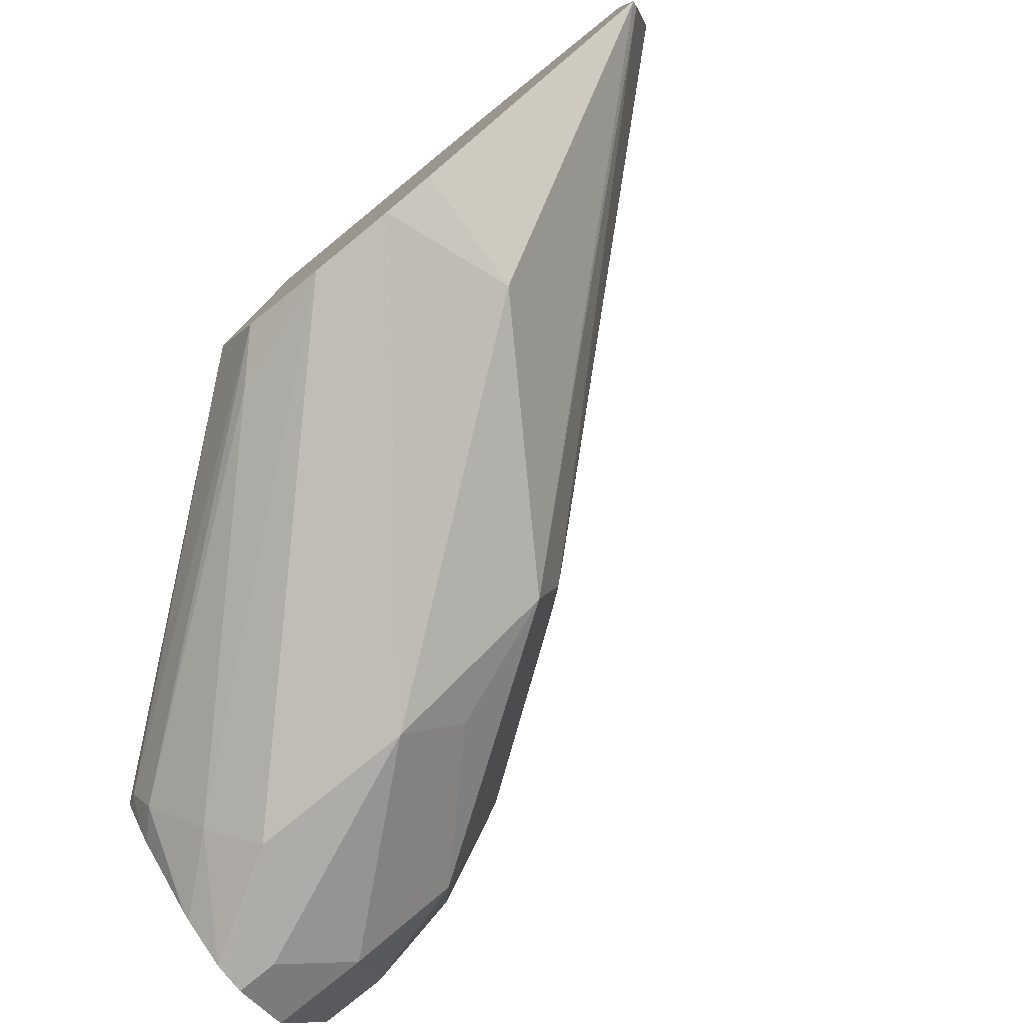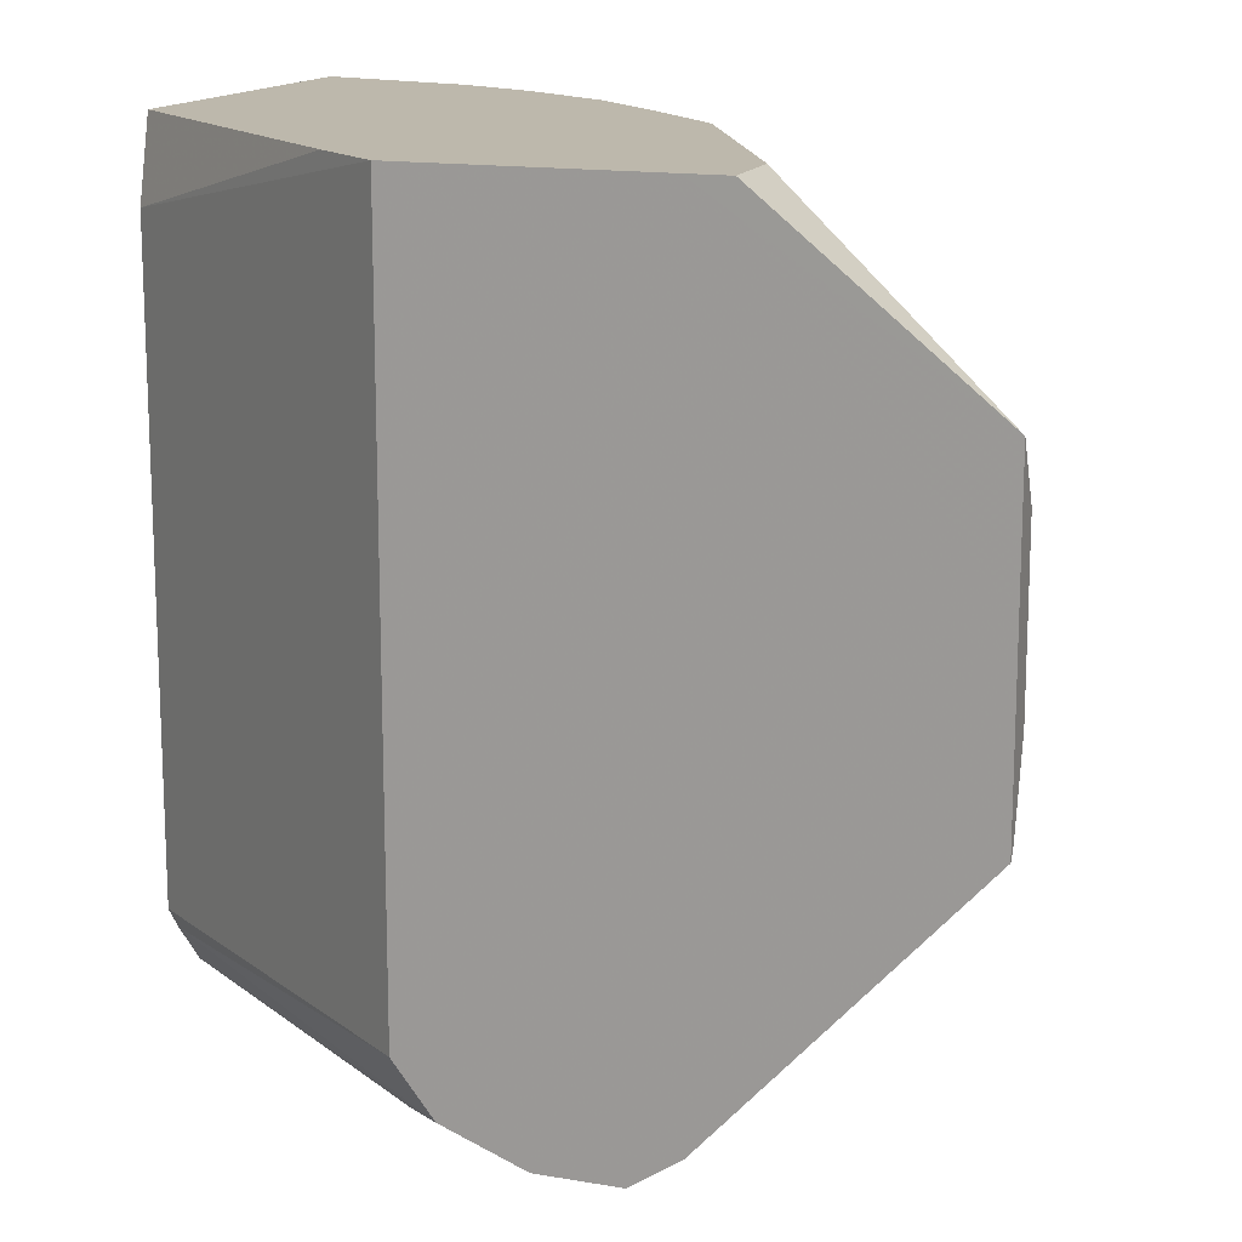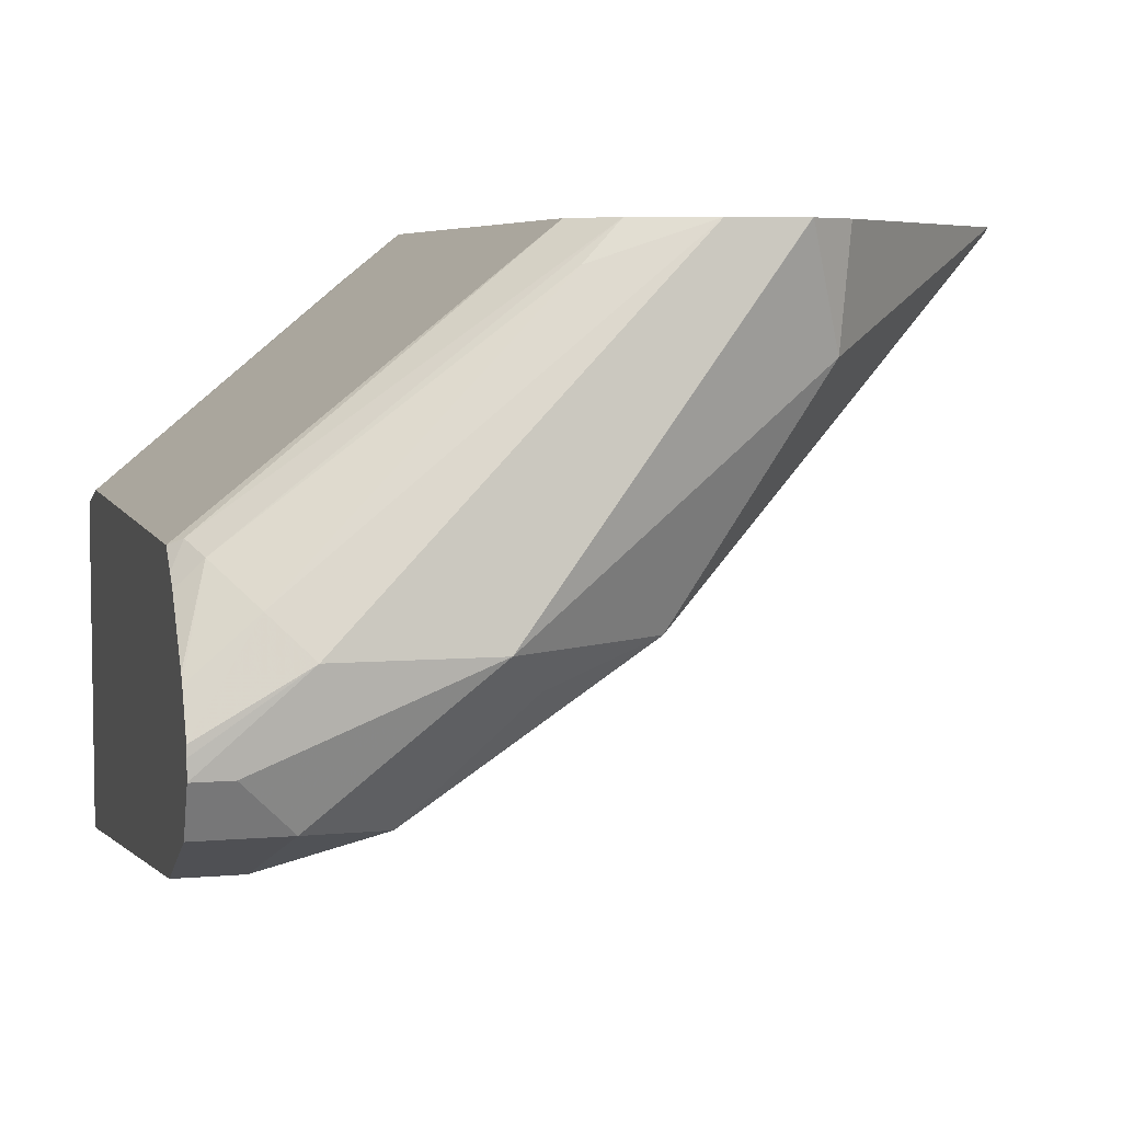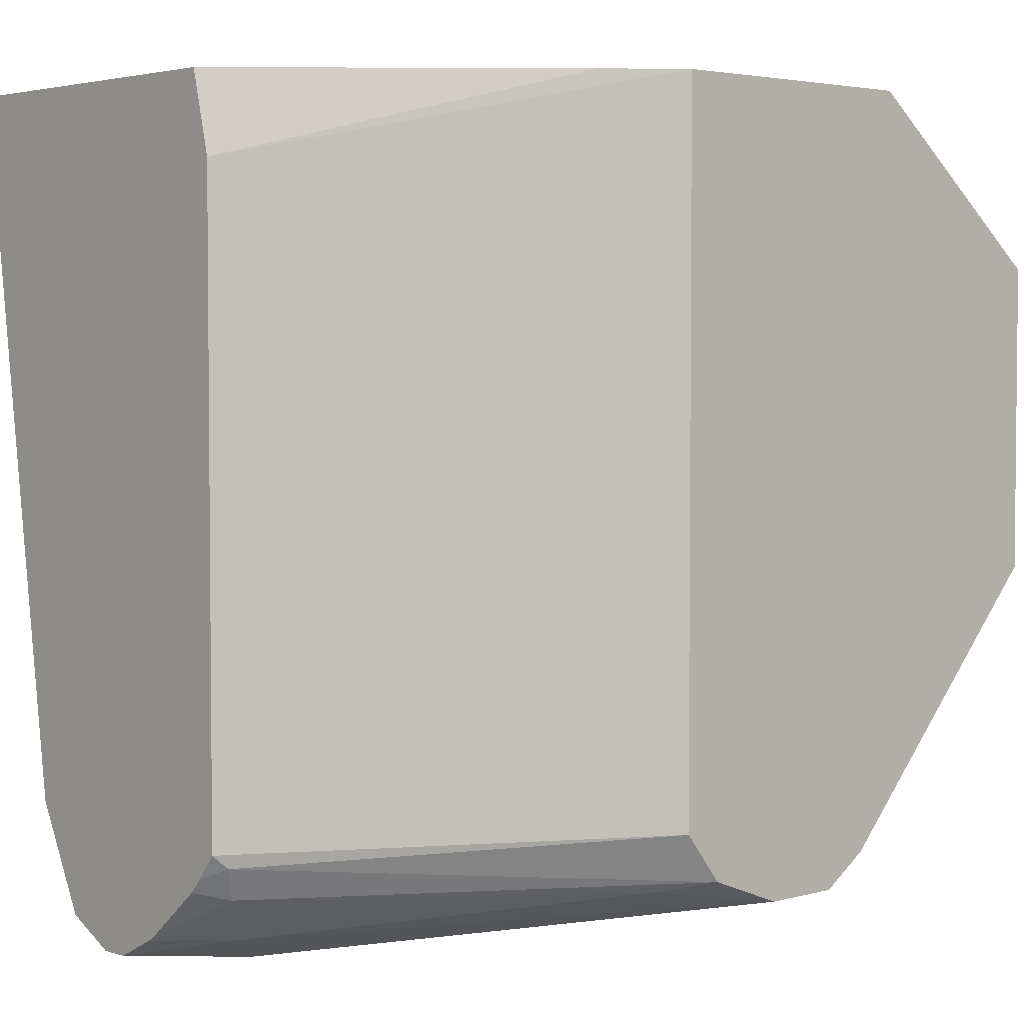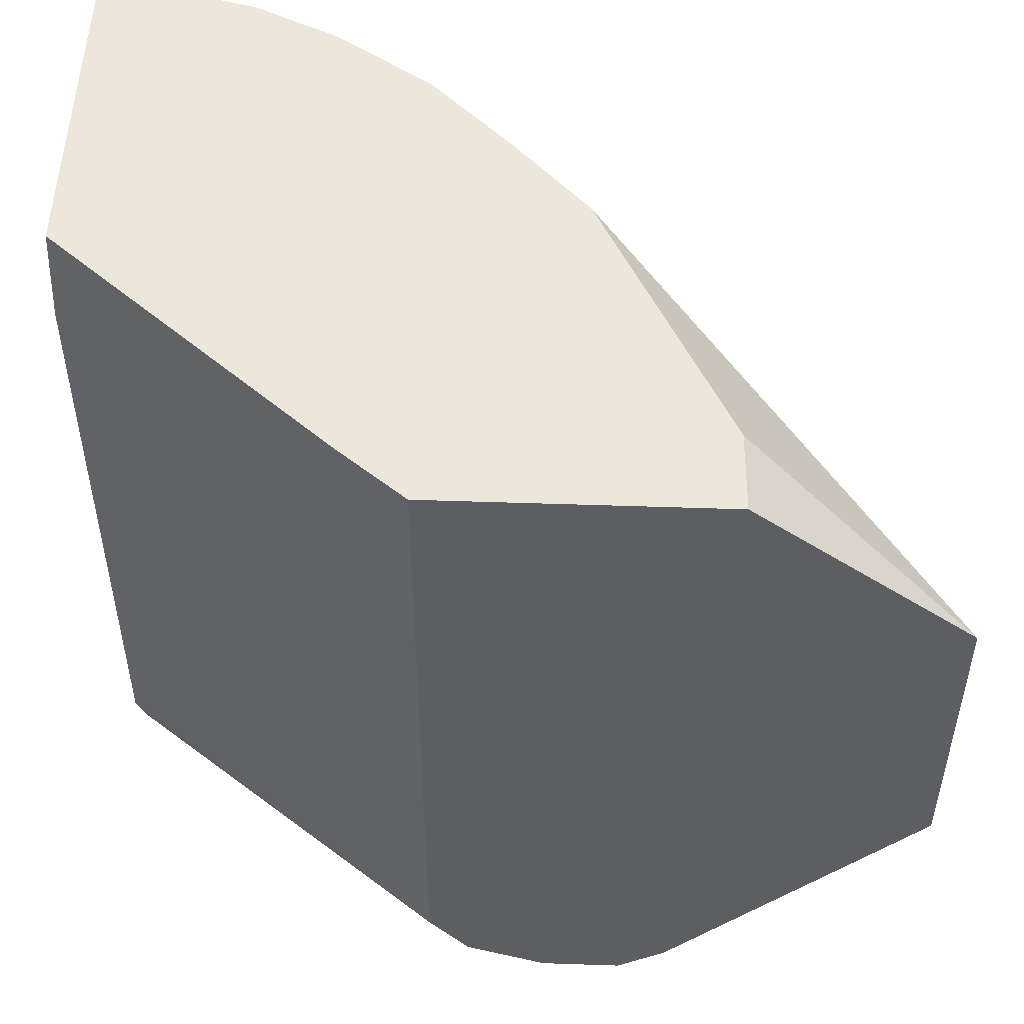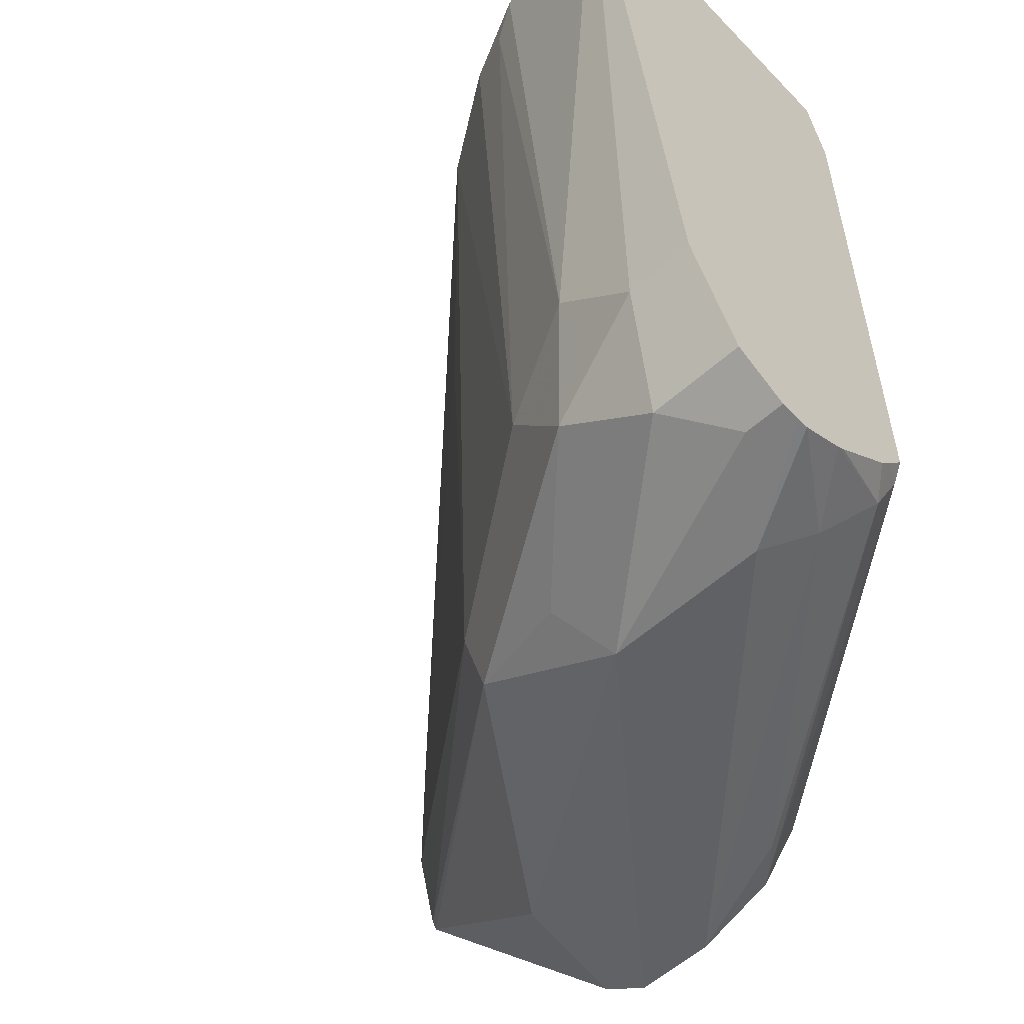
<metadata>
{"format":"obj","ext":"obj","renderer":"f3d","projection":"perspective","resolution":1024,"background":"white","views":[{"elev":-79.7,"azim":-140.7,"up":"+Z"},{"elev":14.8,"azim":-159.6,"up":"+Z"},{"elev":5.8,"azim":165.0,"up":"+Y"},{"elev":3.5,"azim":137.8,"up":"+Z"},{"elev":51.5,"azim":-177.9,"up":"+Z"},{"elev":-56.8,"azim":42.9,"up":"+Z"}]}
</metadata>
<code>
v 0.3849 -0.1232 -0.07649
v 0.3849 -0.2065 -0.07649
v 0.3849 -0.1185 -0.09544
v 0.3202 -0.06775 -0.07649
v 0.3846 -0.2065 -0.07649
v 0.3695 -0.1847 -0.2401
v 0.3849 -0.1847 -0.2401
v 0.3047 -0.05531 -0.07649
v 0.3849 -0.1185 -0.2432
v 0.3484 -0.1973 -0.07649
v 0.351 -0.1847 -0.2217
v 0.3541 -0.1817 -0.2371
v 0.3417 -0.1755 -0.2494
v 0.3633 -0.1724 -0.2648
v 0.3849 -0.1724 -0.2648
v 0.2491 -0.05531 -0.07649
v 0.3047 -0.05531 -0.24
v 0.3849 -0.1232 -0.249
v 0.3818 -0.117 -0.2463
v 0.3292 -0.188 -0.07649
v 0.3417 -0.194 -0.08315
v 0.3264 -0.1724 -0.2278
v 0.3079 -0.1539 -0.2463
v 0.2863 -0.1385 -0.2494
v 0.314 -0.1478 -0.2586
v 0.3233 -0.1385 -0.2725
v 0.3756 -0.1601 -0.2709
v 0.3849 -0.1601 -0.2709
v 0.2396 -0.05533 -0.07649
v 0.1903 -0.05531 -0.1161
v 0.2956 -0.05531 -0.2516
v 0.3849 -0.1263 -0.2525
v 0.3787 -0.1201 -0.254
v 0.3072 -0.1731 -0.07649
v 0.2833 -0.1416 -0.234
v 0.2956 -0.1478 -0.2401
v 0.2494 -0.08314 -0.2494
v 0.1903 -0.05676 -0.1867
v 0.1903 -0.05543 -0.1885
v 0.2586 -0.05543 -0.2586
v 0.2586 -0.05531 -0.2586
v 0.3602 -0.1385 -0.2725
v 0.3849 -0.1555 -0.2709
v 0.2402 -0.0739 -0.07649
v 0.1903 -0.06191 -0.1293
v 0.271 -0.1355 -0.07649
v 0.2648 -0.1232 -0.07649
v 0.2463 -0.08622 -0.07649
v 0.1903 -0.05531 -0.1885
v 0.3048 -0.06467 -0.254
v 0.2771 -0.05531 -0.2586
v 0.3849 -0.1406 -0.2643
v 0.3849 -0.1426 -0.2657
v 0.3695 -0.1293 -0.2655
v 0.2894 -0.1539 -0.1355
v 0.2887 -0.1547 -0.07649
v 0.1903 -0.06191 -0.1672
v 0.2475 -0.05531 -0.2512
v 0.2584 -0.05531 -0.2585
v 0.3849 -0.1529 -0.2708
f 24 38 39
f 26 41 51
f 24 39 37
f 26 40 41
f 26 51 42
f 30 45 46
f 26 28 27
f 26 37 40
f 28 42 43
f 29 30 44
f 24 35 38
f 26 42 28
f 24 36 35
f 16 30 29
f 24 37 26
f 23 36 24
f 22 34 35
f 22 36 23
f 22 35 36
f 20 22 21
f 20 34 22
f 19 33 31
f 18 33 19
f 18 32 33
f 17 19 31
f 30 46 47
f 24 26 25
f 30 47 48
f 50 54 51
f 30 49 39
f 53 60 54
f 14 28 15
f 45 56 46
f 42 51 54
f 42 60 43
f 42 54 60
f 40 59 41
f 37 49 58
f 37 39 49
f 37 59 40
f 37 58 59
f 35 55 57
f 30 48 44
f 35 57 38
f 34 45 57
f 34 56 45
f 34 55 35
f 33 54 50
f 33 53 54
f 33 52 53
f 32 52 33
f 31 50 51
f 31 33 50
f 30 57 45
f 30 38 57
f 30 39 38
f 34 57 55
f 14 27 28
f 13 25 26
f 13 26 14
f 2 5 6
f 1 5 2
f 1 10 5
f 1 20 10
f 1 34 20
f 1 56 34
f 1 46 56
f 1 47 46
f 1 48 47
f 1 44 48
f 1 29 44
f 1 16 29
f 2 6 7
f 1 8 16
f 1 3 4
f 1 9 3
f 1 18 9
f 1 32 18
f 1 52 32
f 1 53 52
f 1 60 53
f 1 43 60
f 14 26 27
f 1 15 28
f 1 7 15
f 1 2 7
f 1 4 8
f 3 8 4
f 1 28 43
f 3 17 8
f 3 9 17
f 13 23 24
f 13 22 23
f 11 21 22
f 11 13 12
f 11 22 13
f 10 21 11
f 10 20 21
f 9 19 17
f 9 18 19
f 8 30 16
f 8 49 30
f 13 24 25
f 8 59 58
f 8 58 49
f 5 11 6
f 6 12 13
f 6 13 14
f 6 14 15
f 5 10 11
f 6 11 12
f 8 17 31
f 8 31 51
f 8 51 41
f 8 41 59
f 6 15 7

</code>
